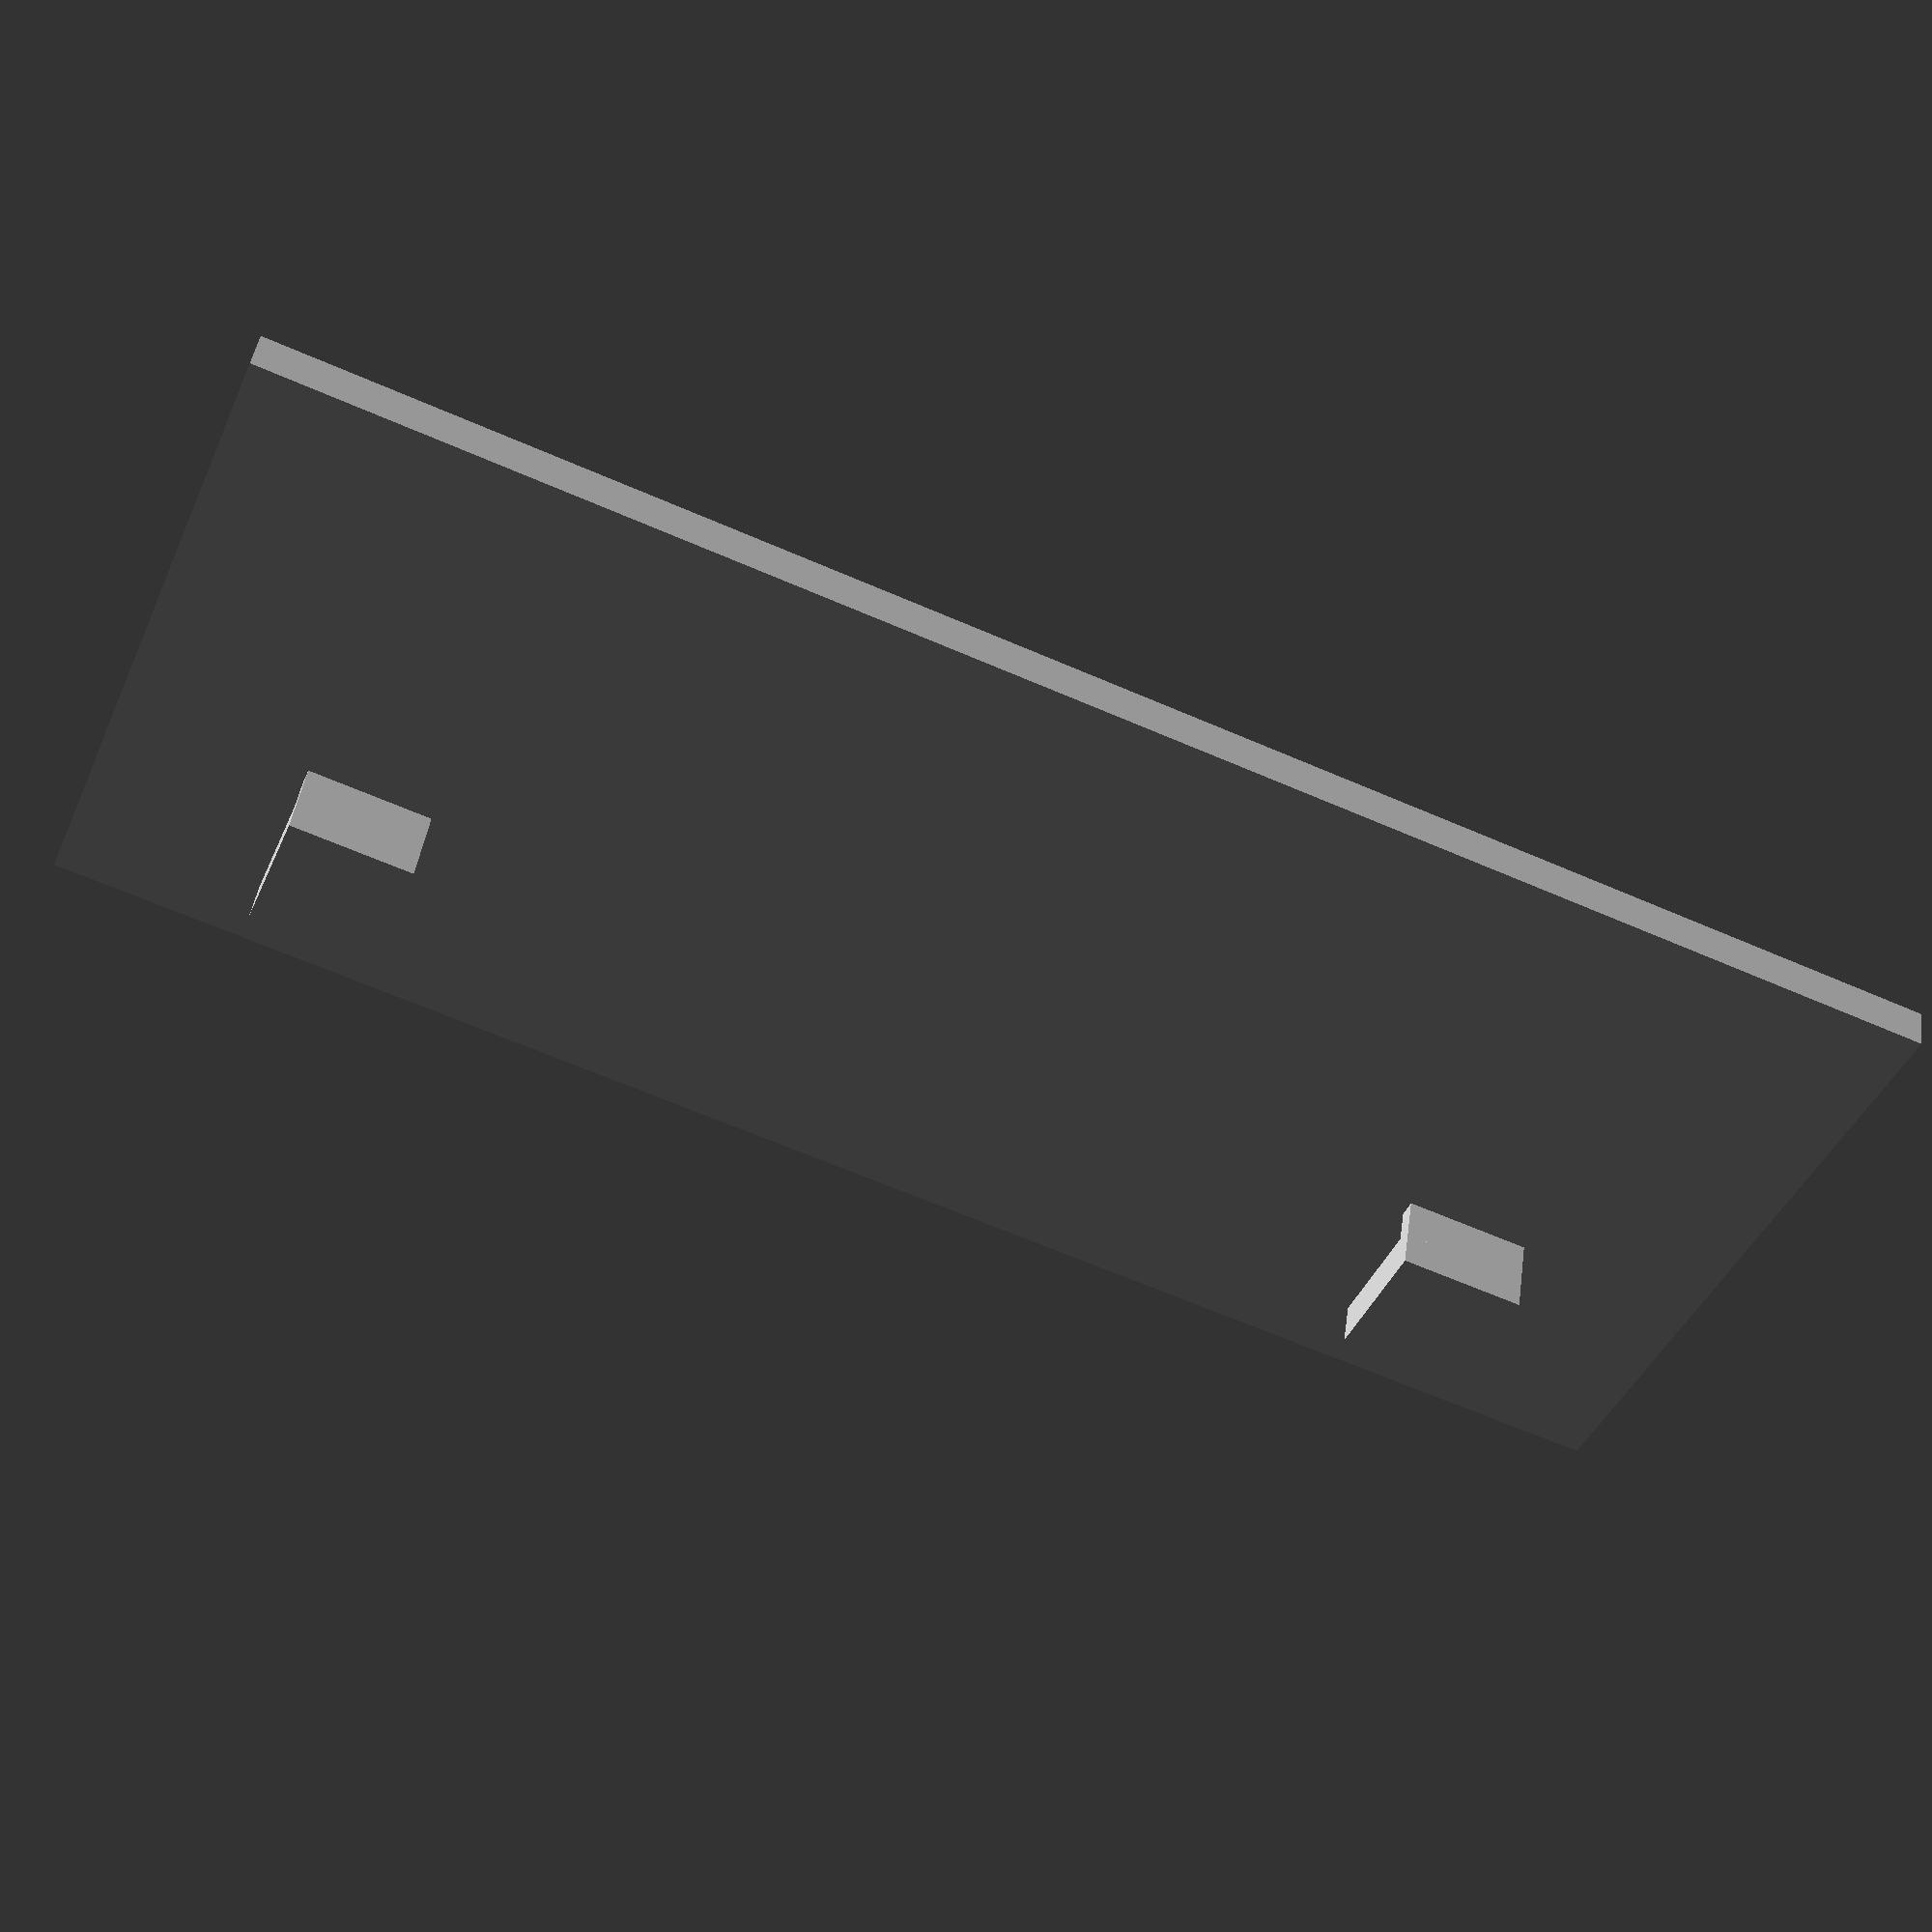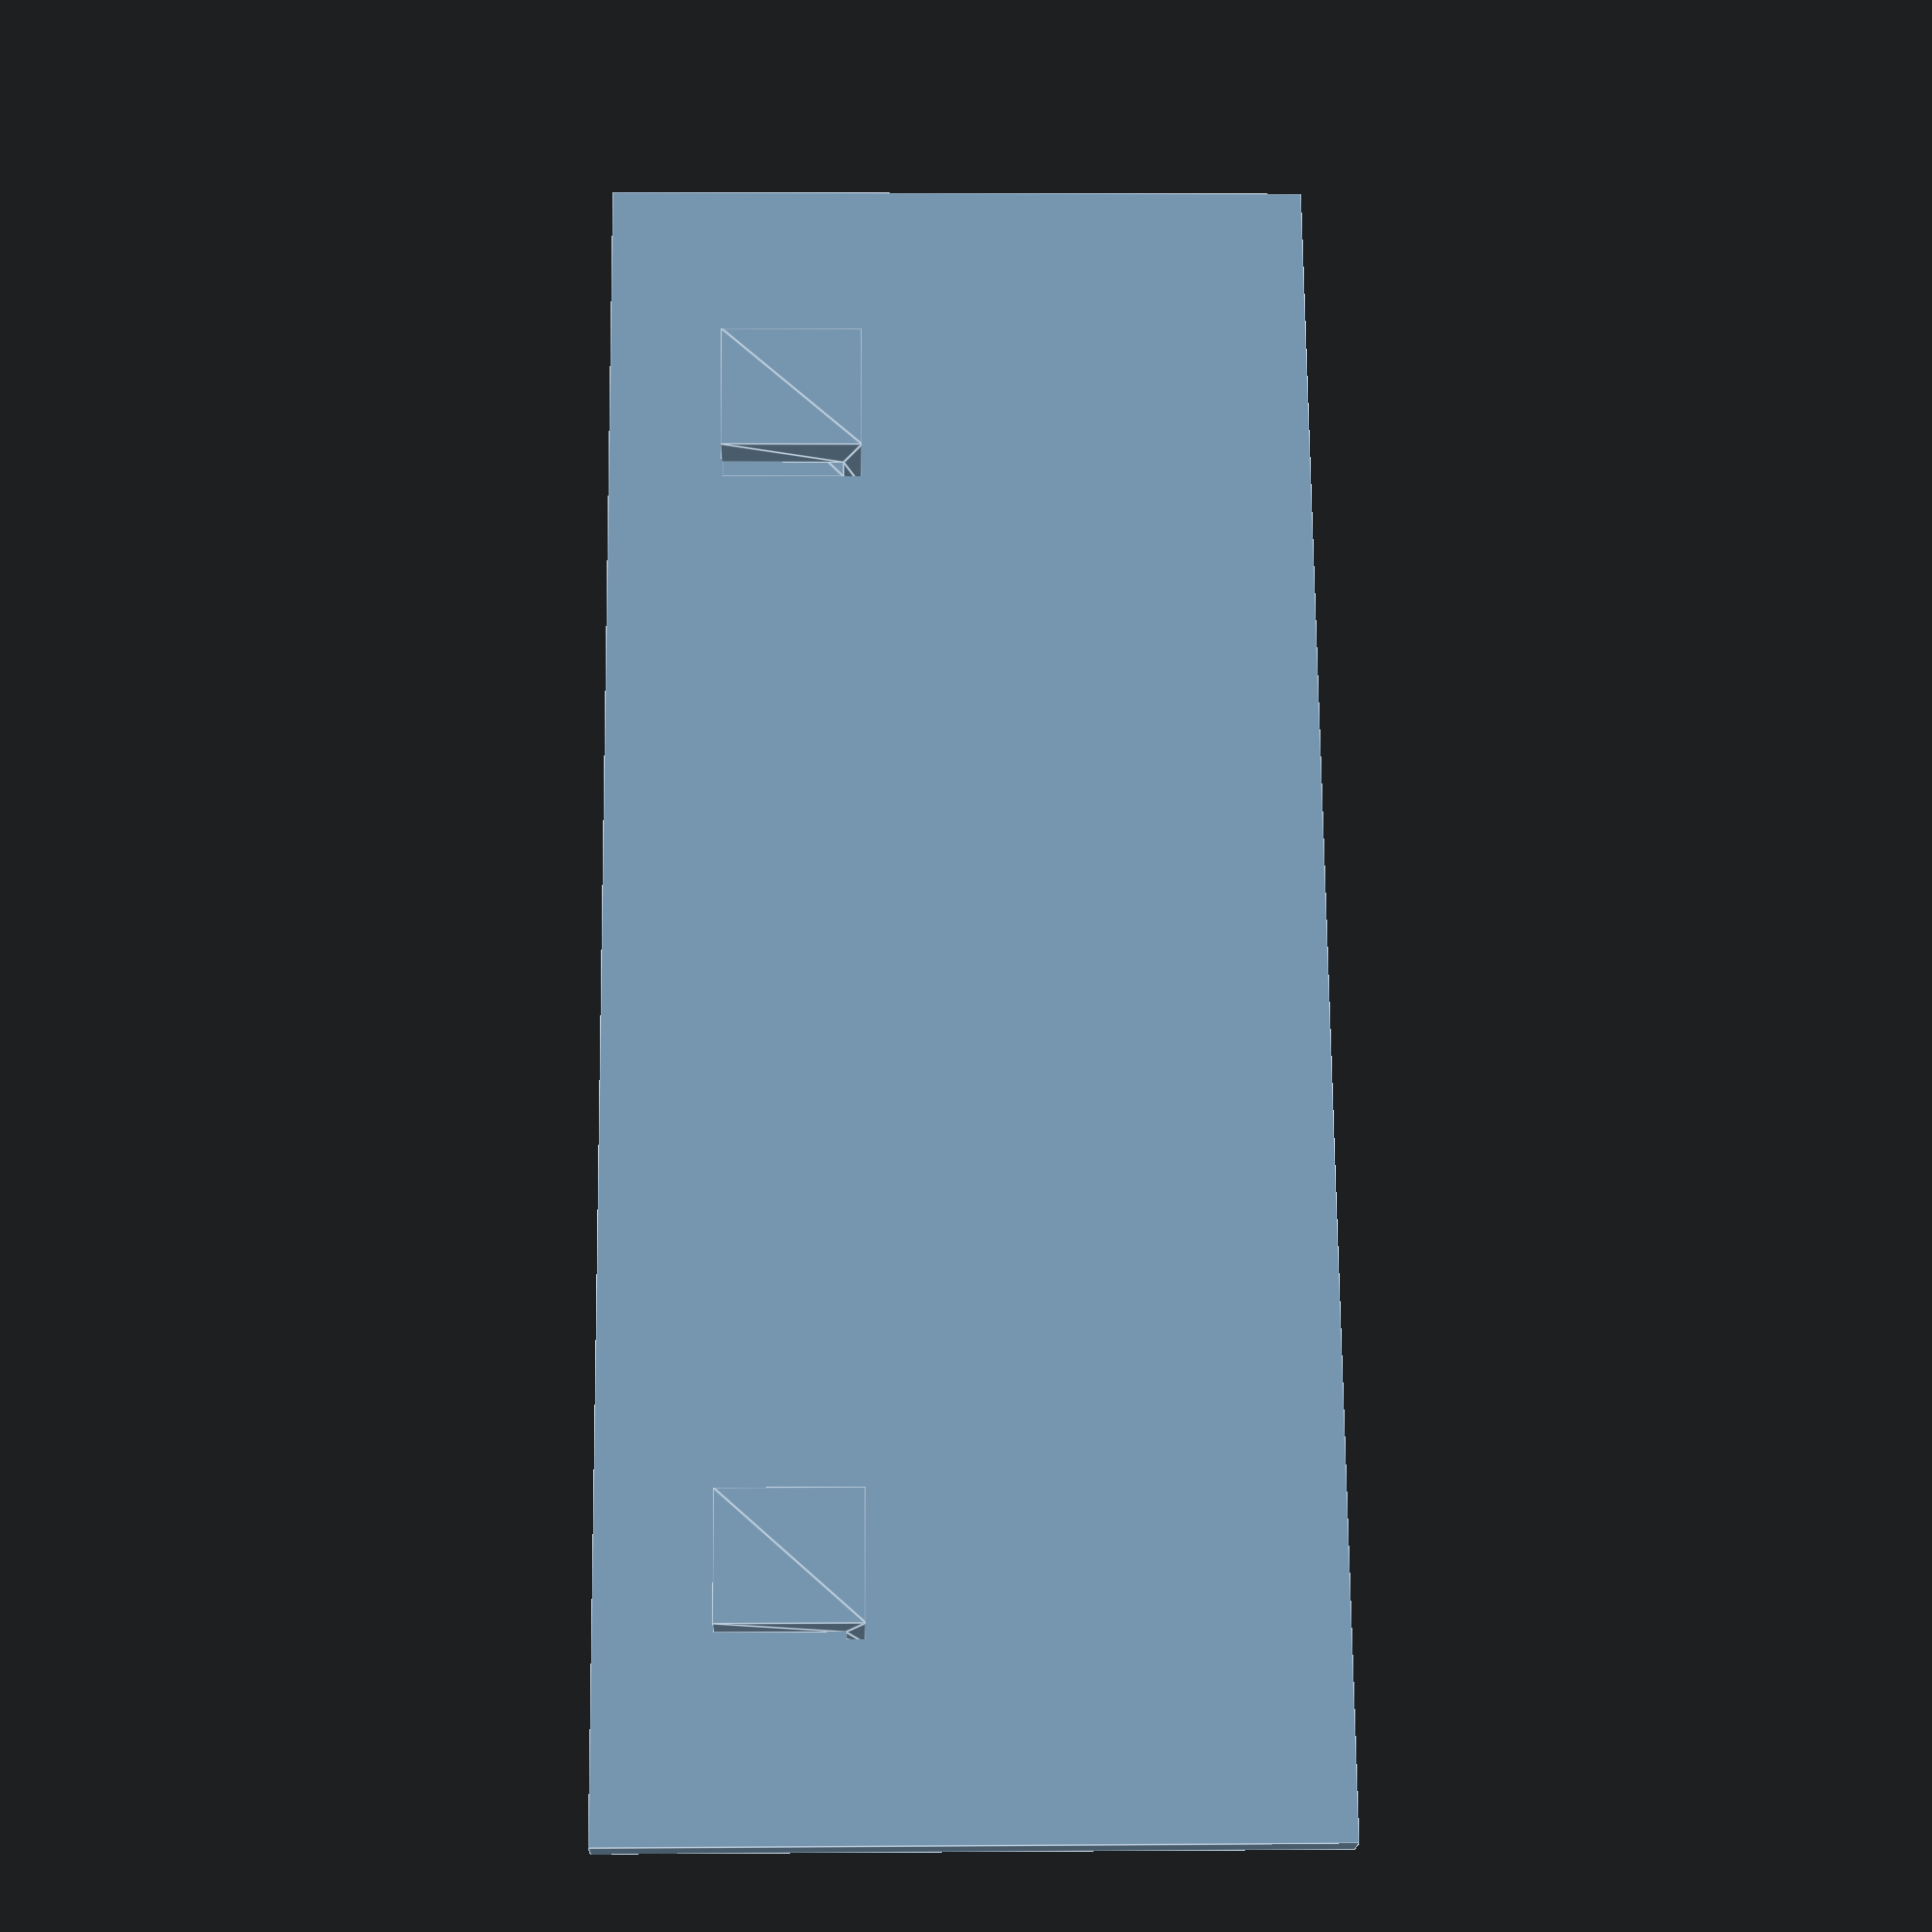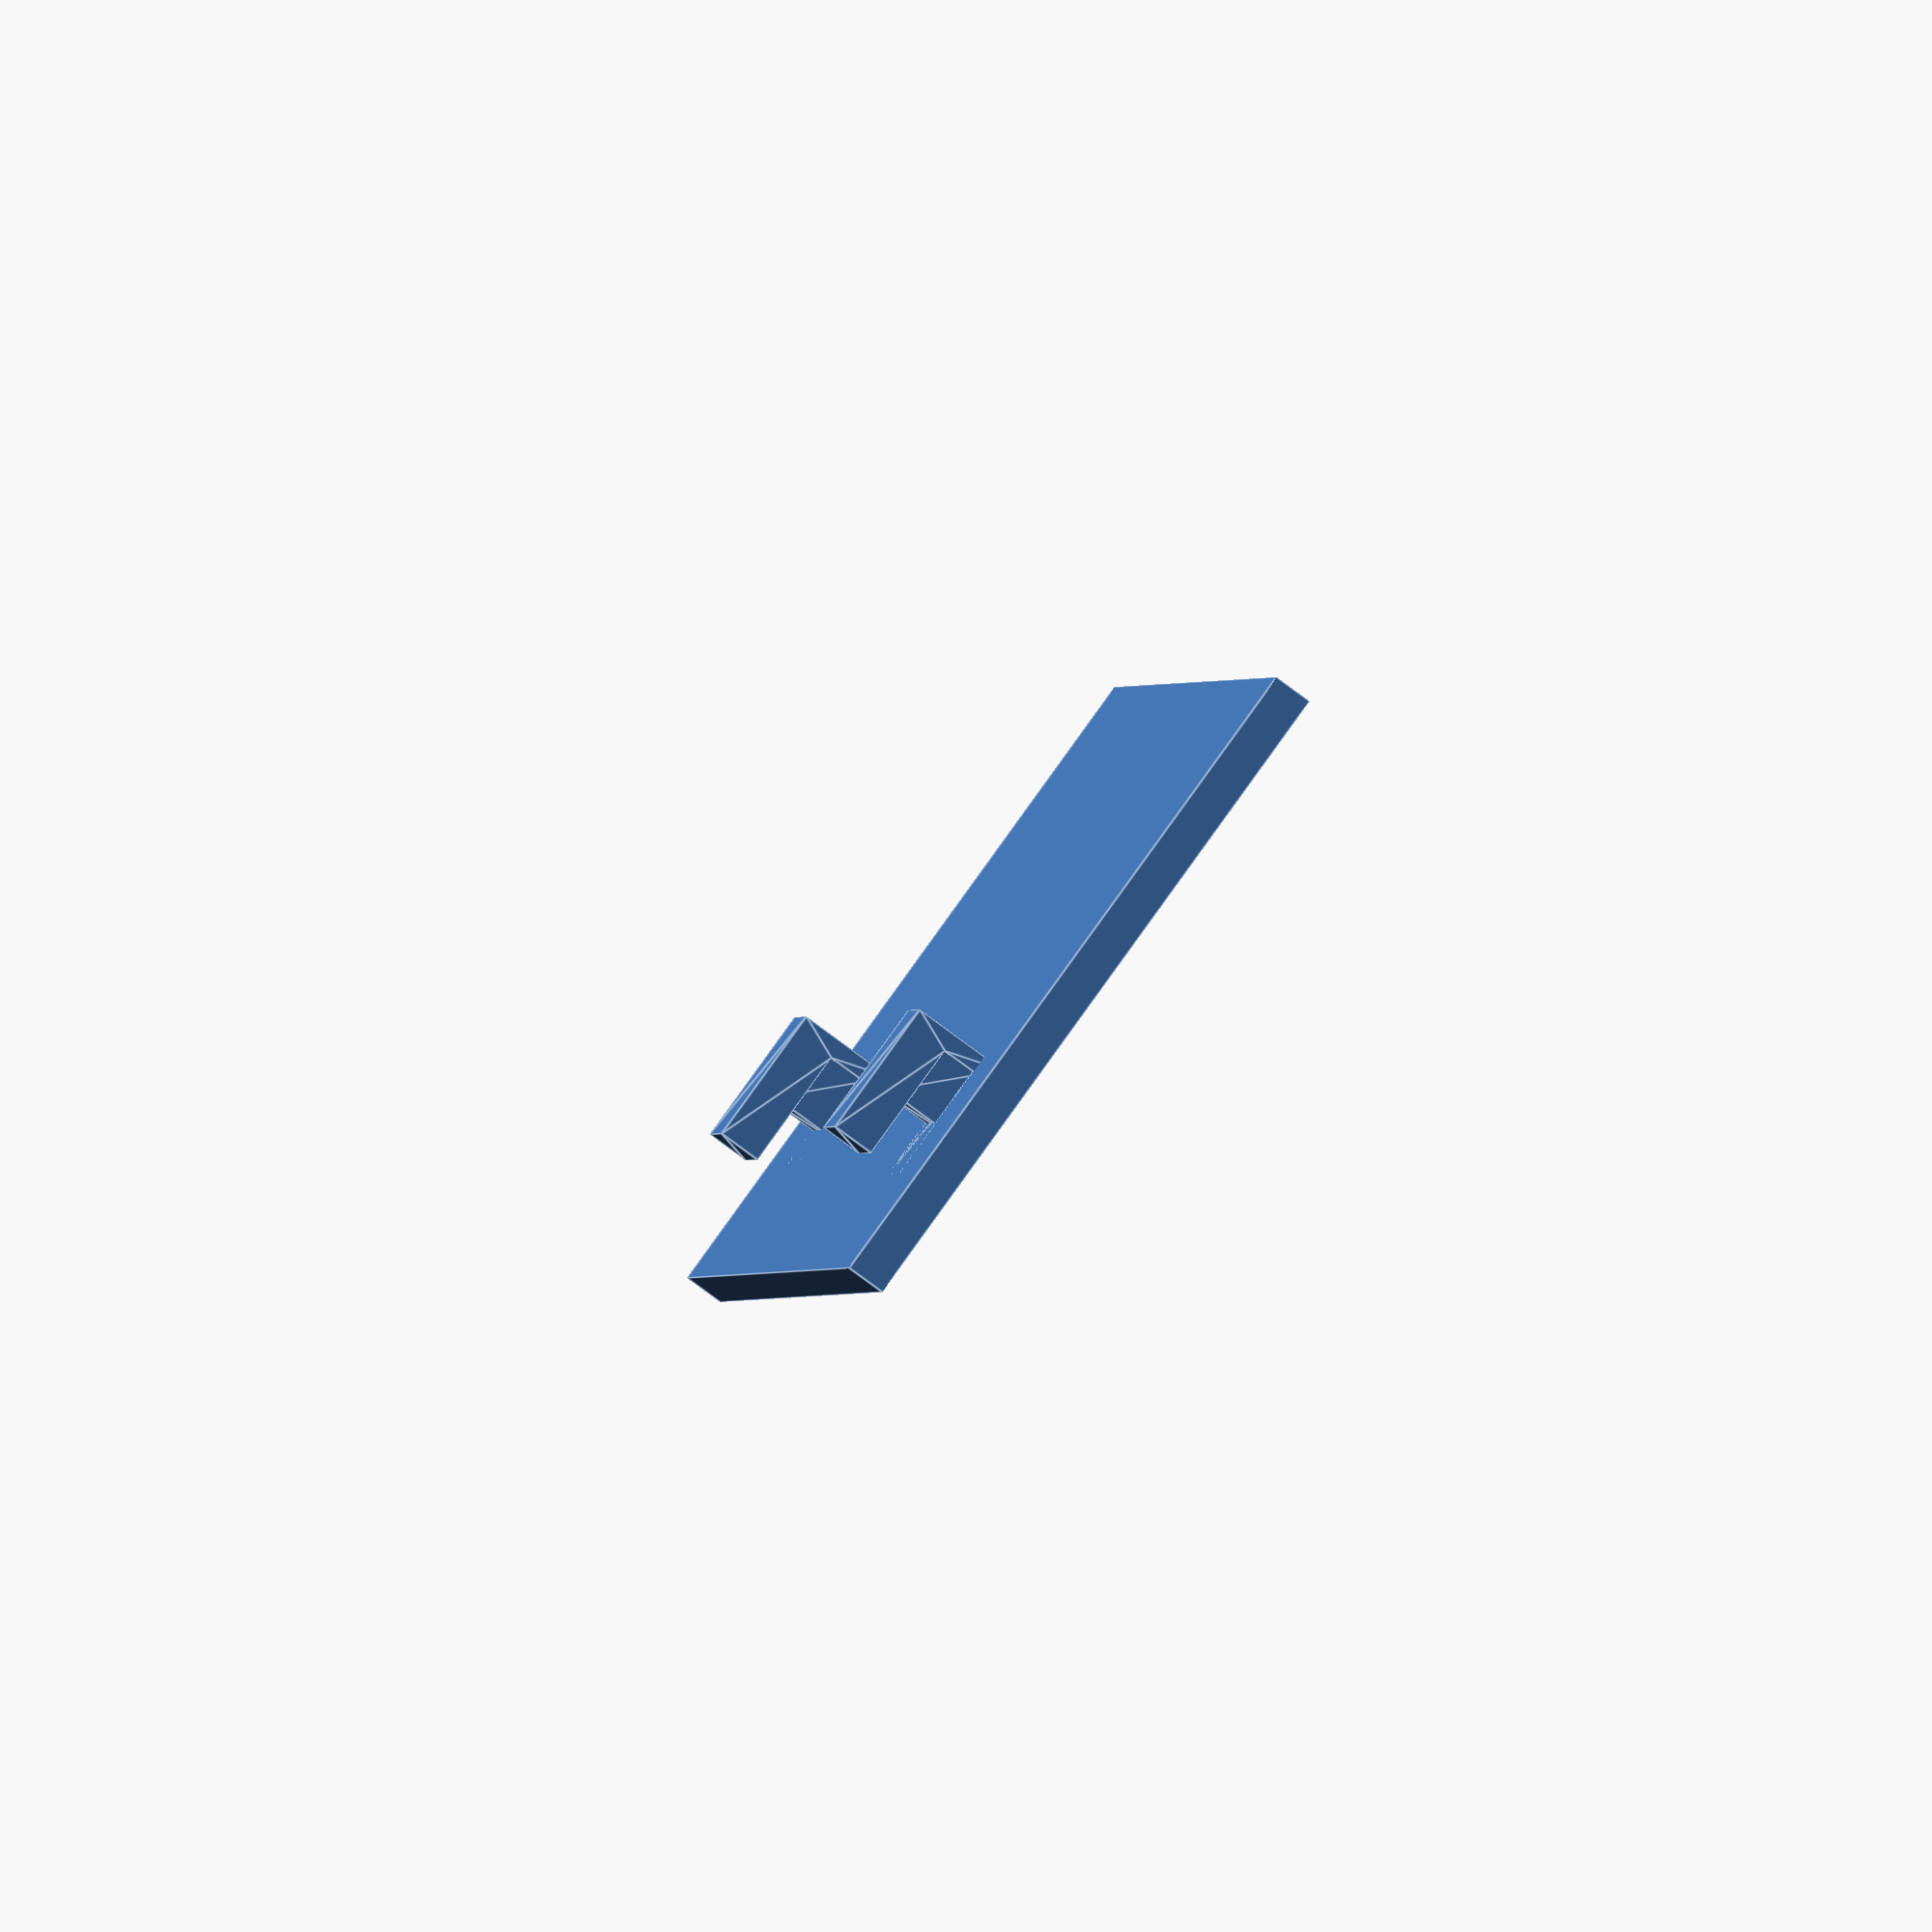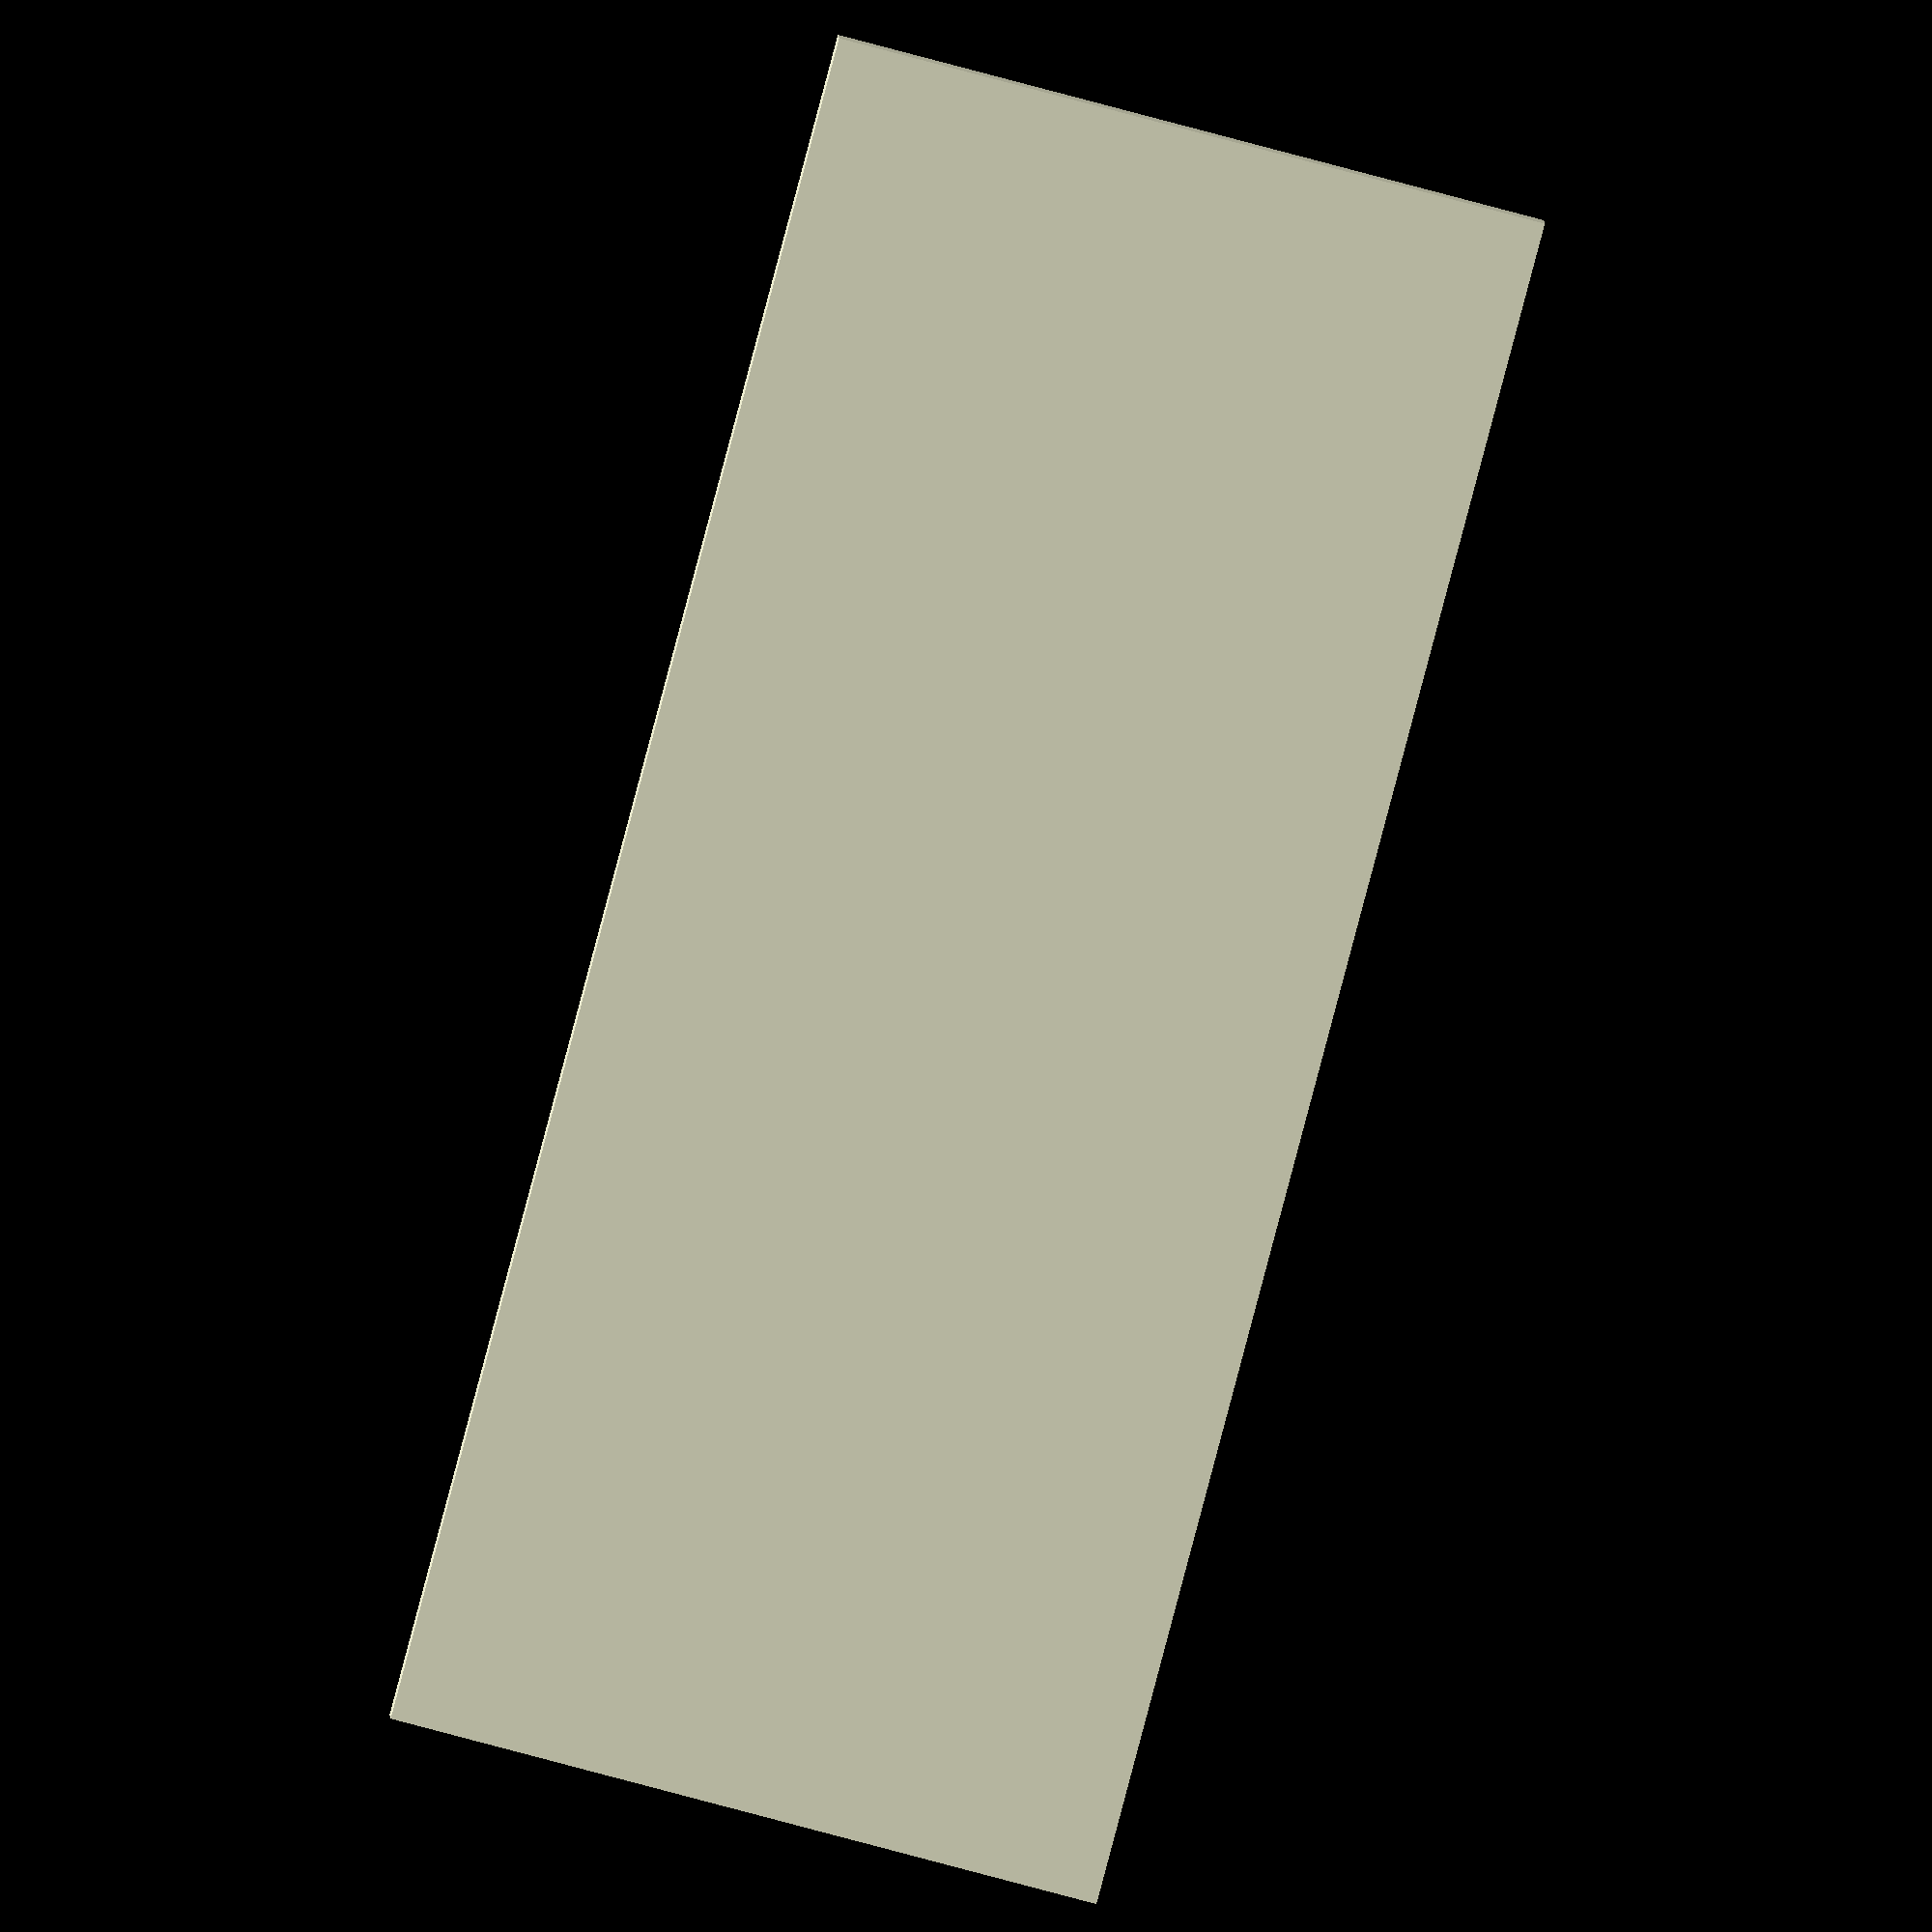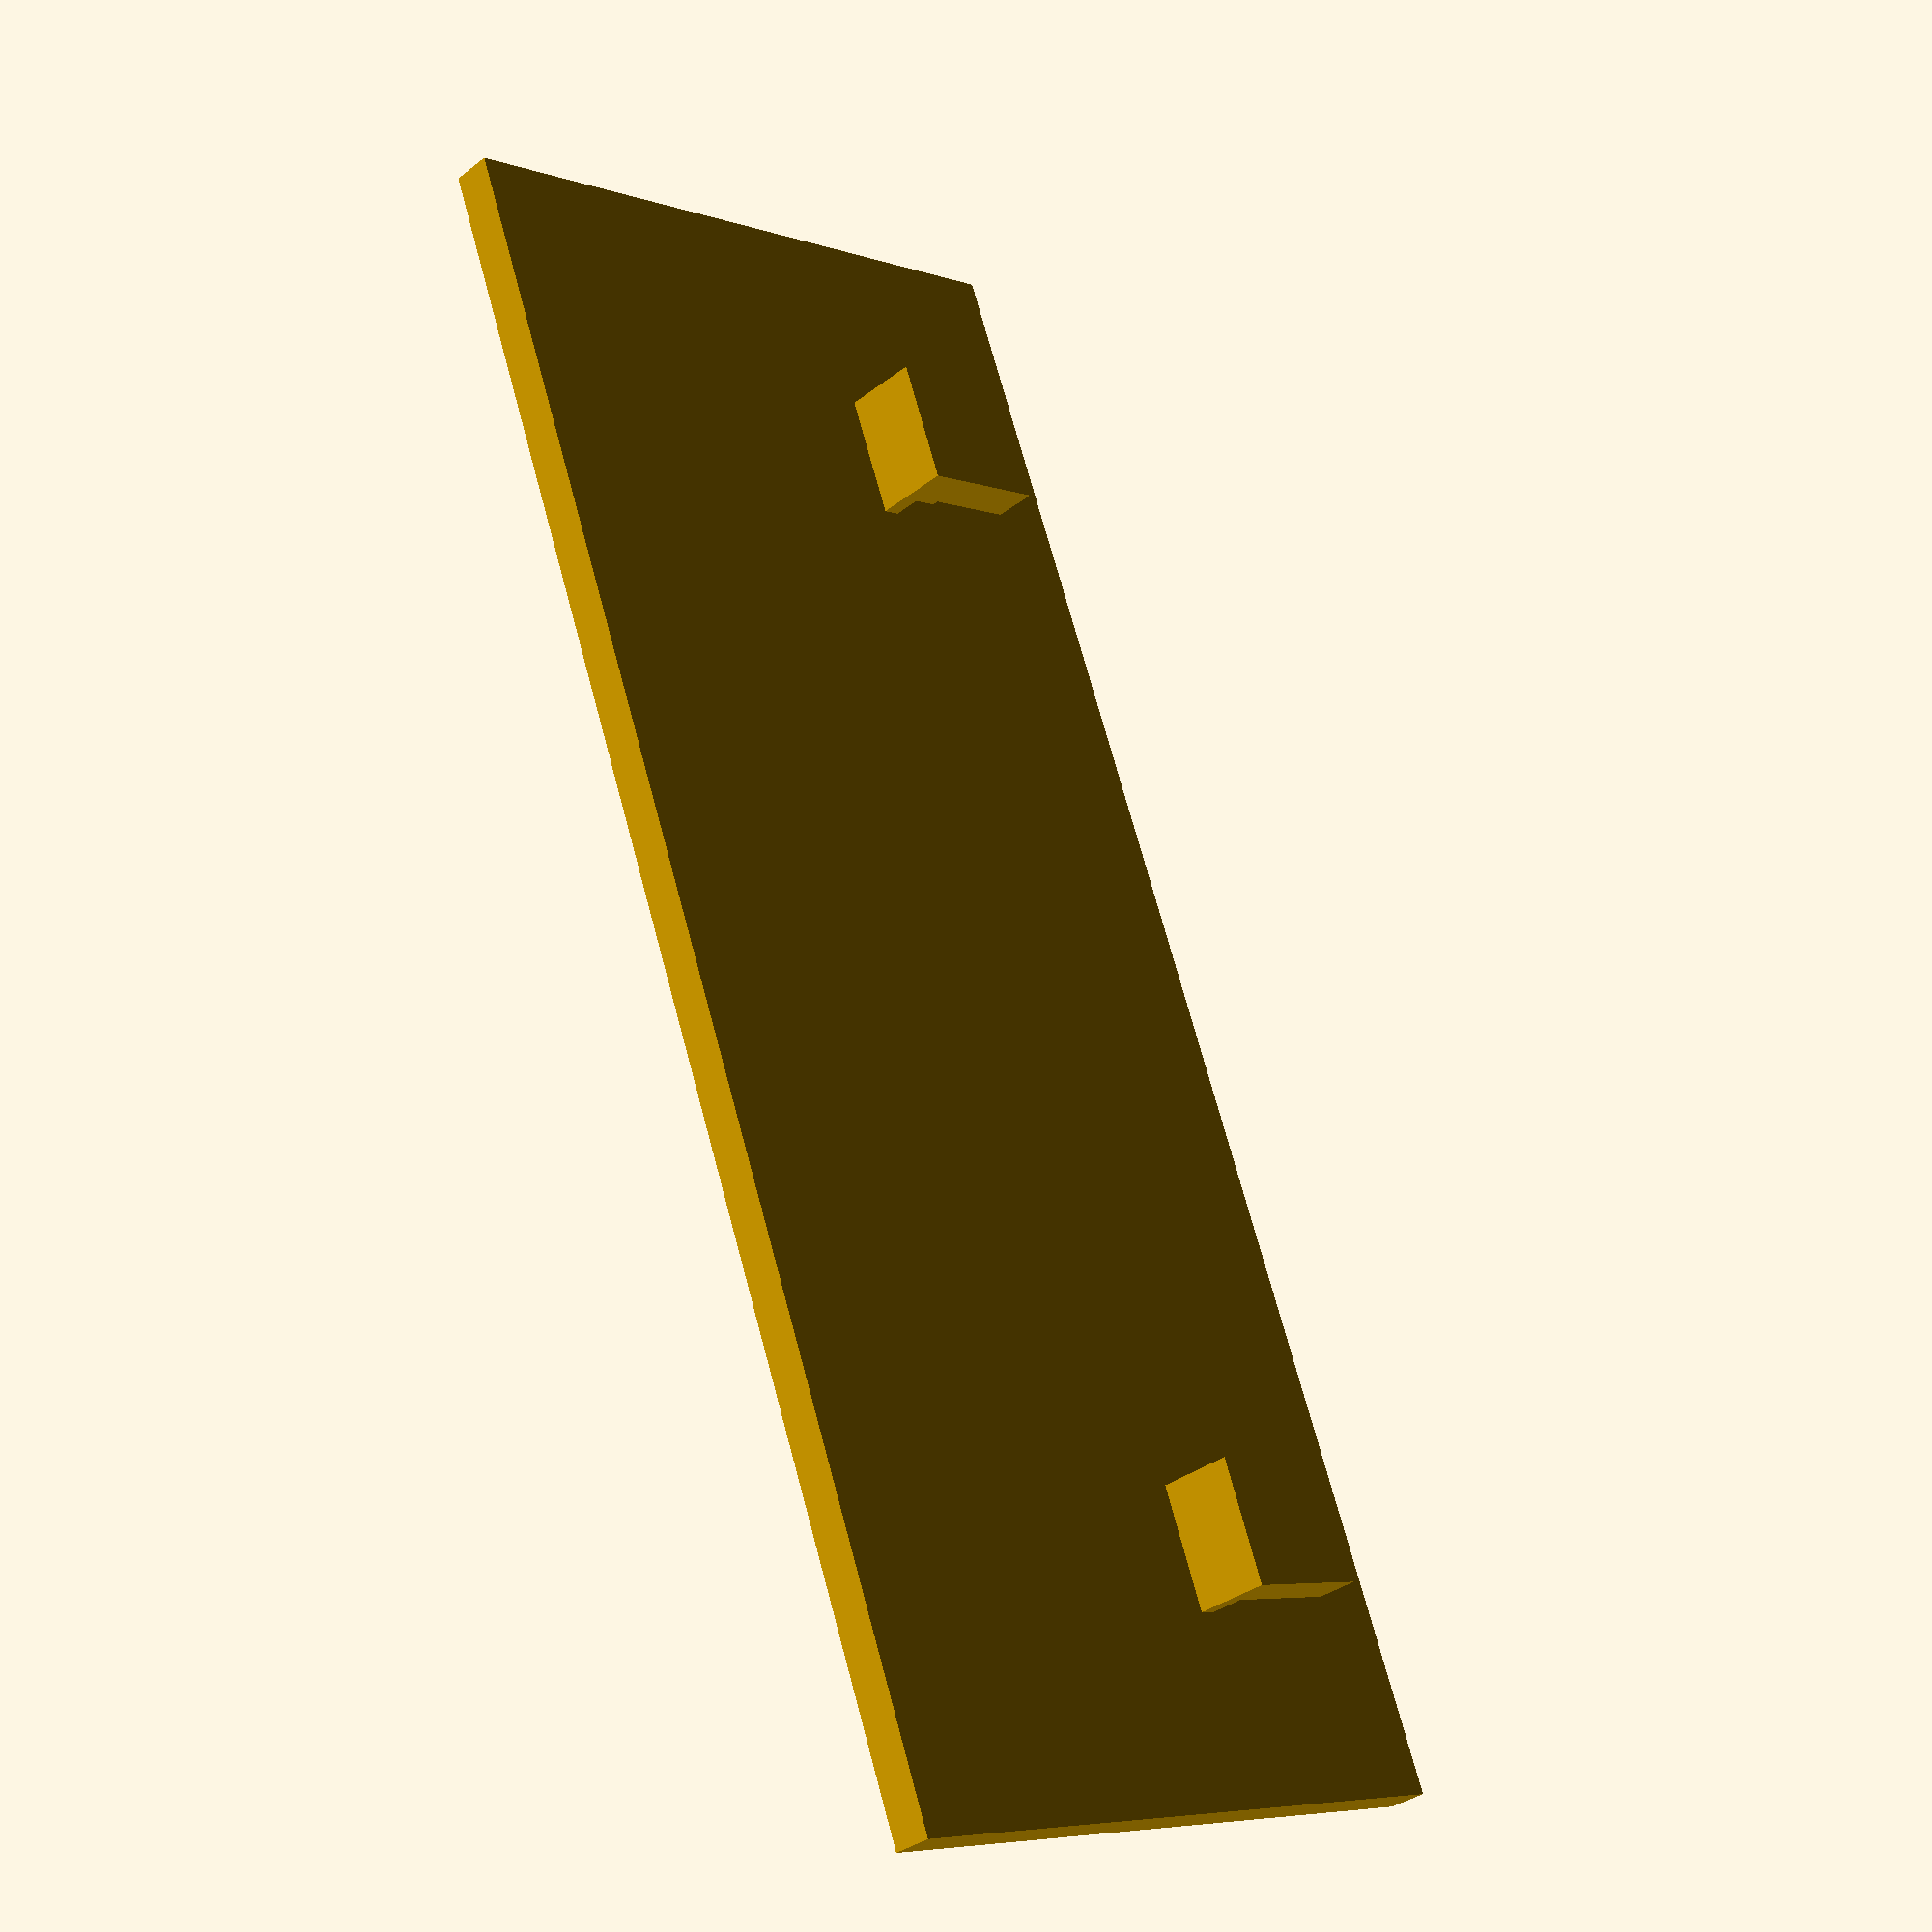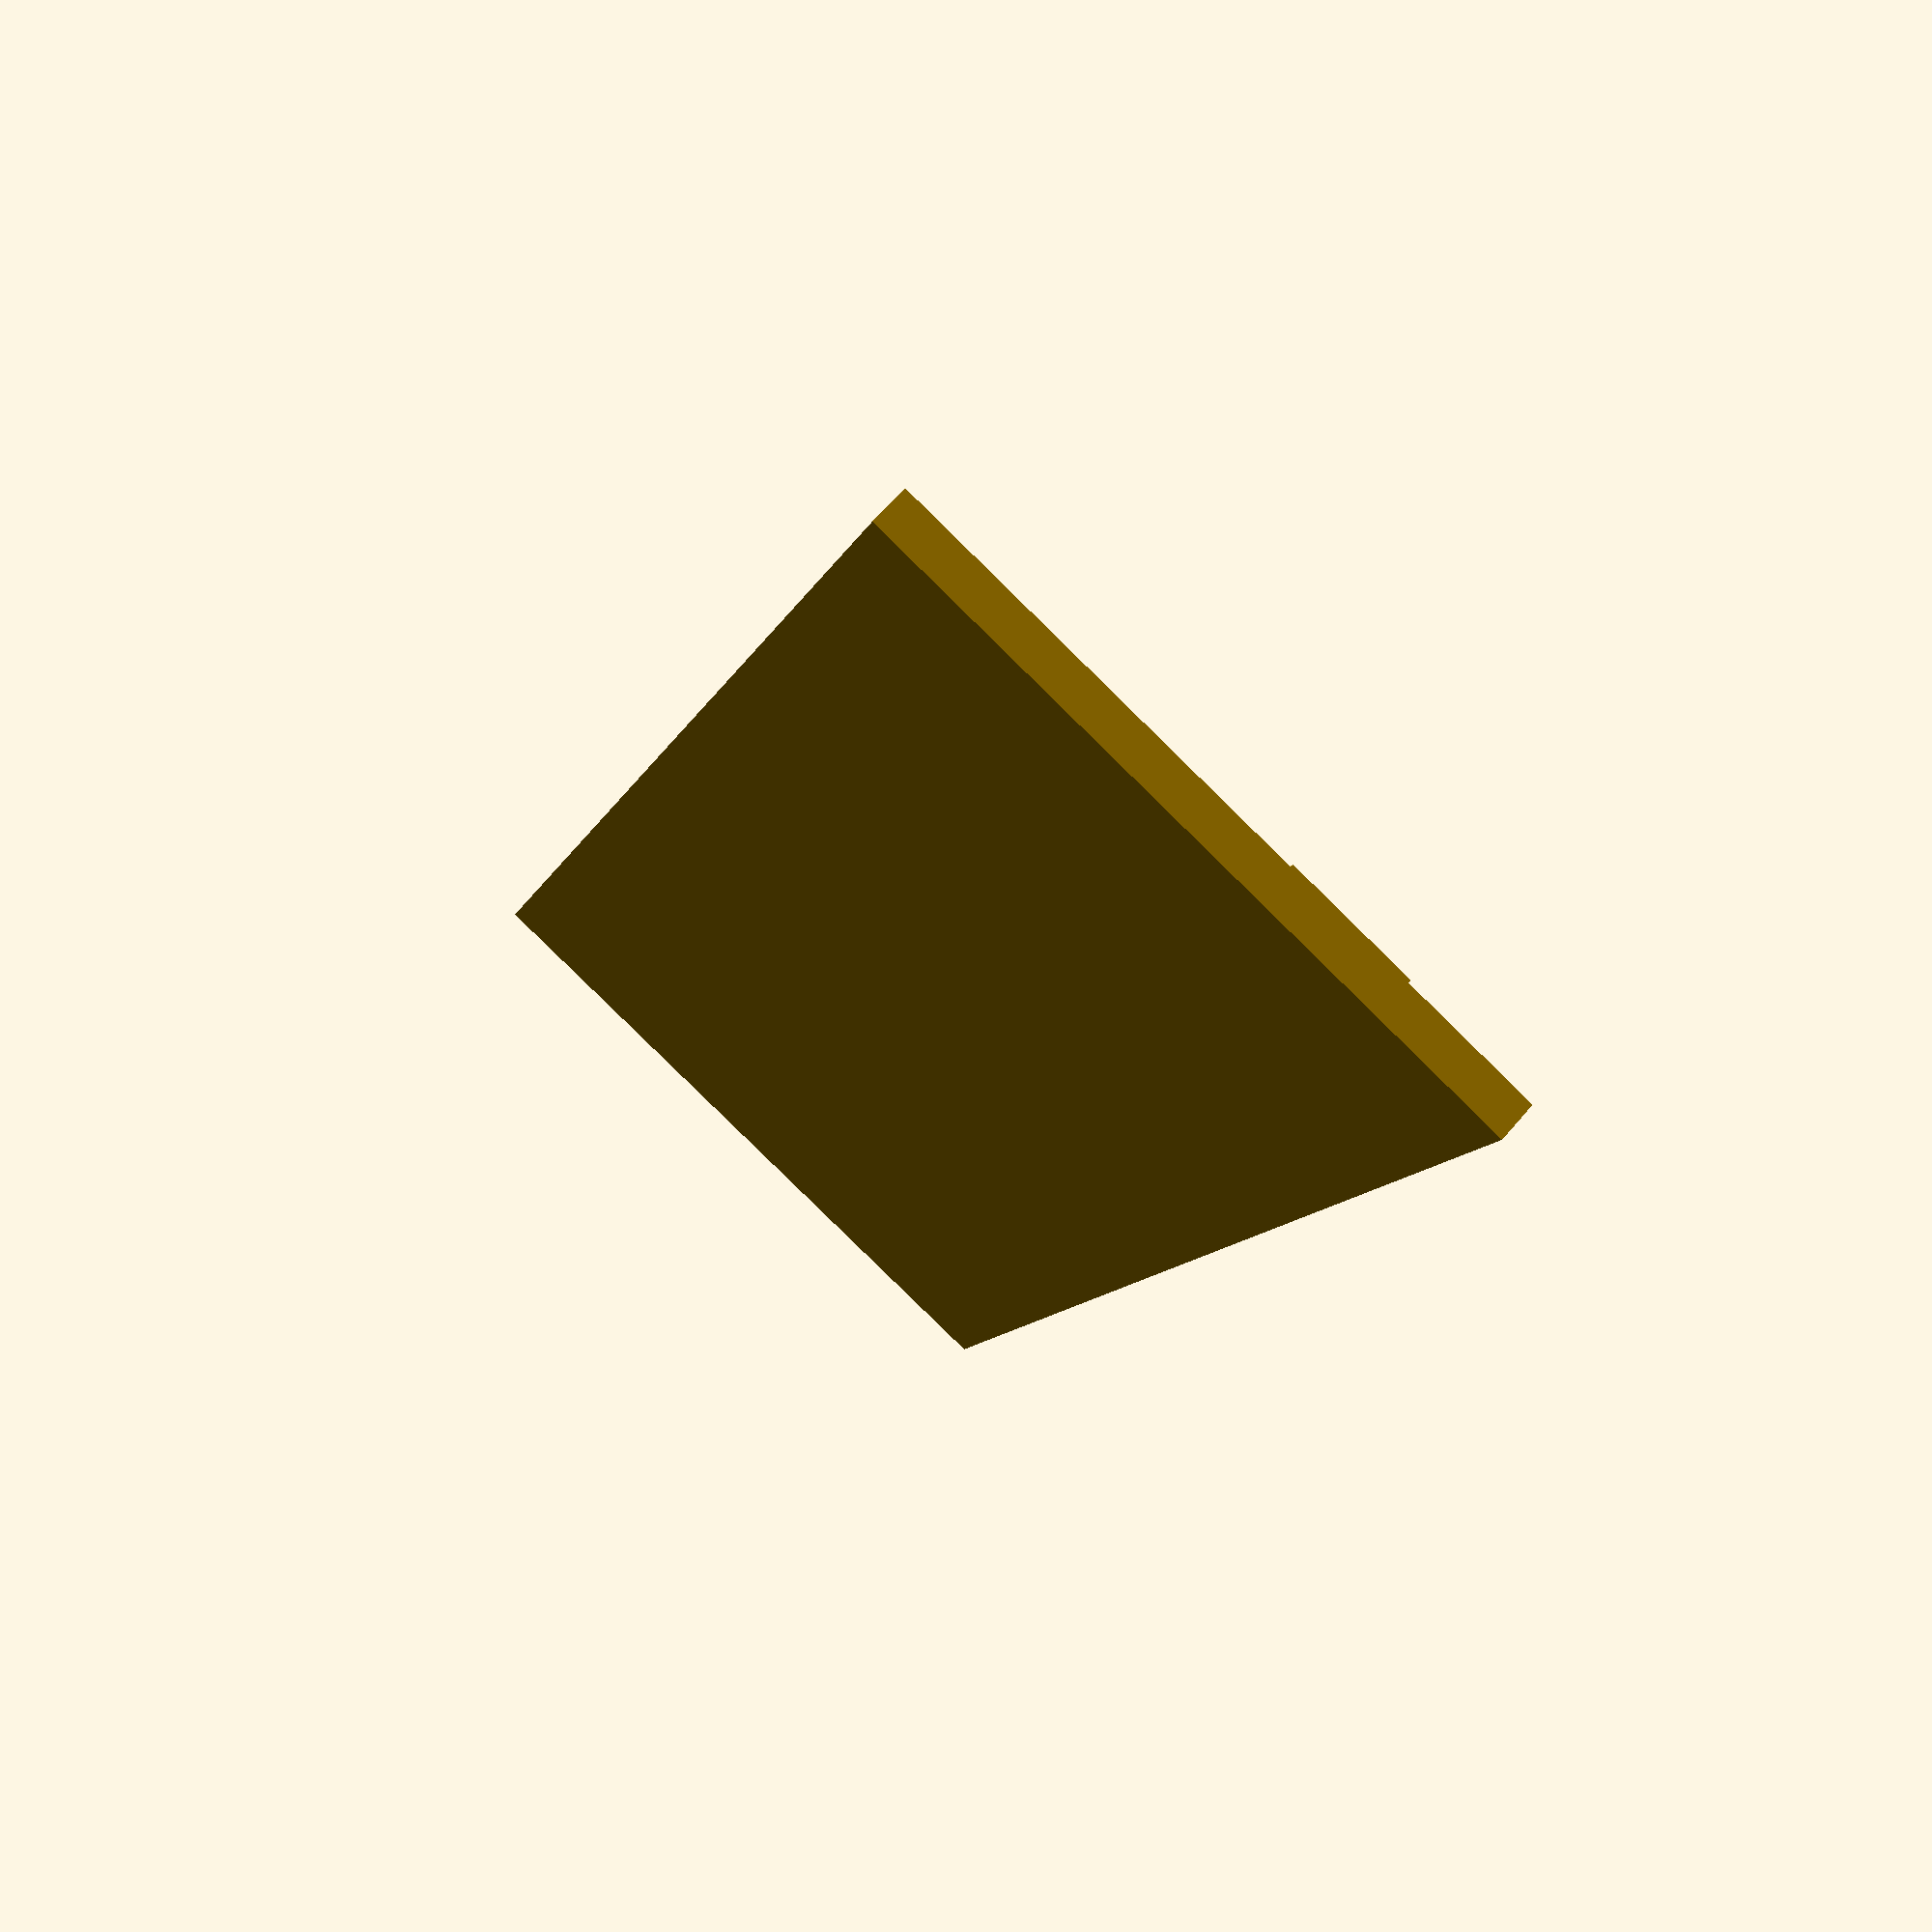
<openscad>
// created by IndiePandaaaaa | Lukas

THICKNESS = 3.5;
TOLERANCE = 0.1;
CHAMFER = 1.5;

FULL_WIDTH = 148;  // width of the original support block
HEIGHT = 62;
DISTANCE_BETWEEN_HOOKS = 92.2;

TESTING_HOOK = false;

function bosch_hook_width() = 11.1;
function bosch_hook_depth() = 6.8;
function bosch_hook_height() = 12.3;

module bosch_hook() {
    base_material_thickness = 2;
    outer_width = bosch_hook_width();
    outer_height = bosch_hook_height();
    outer_depth = bosch_hook_depth();

    top_thickness = 1.6;
    hollow_depth = 3;
    hollow_height = 5.3;
    inner_piece_width = 7.5;
    translate([- base_material_thickness, outer_width, 0]) rotate([90, 0, 0]) union() {
        linear_extrude(outer_width) {
            polygon([
                    [0, 0],
                    [base_material_thickness, 0],
                    [base_material_thickness, outer_height - top_thickness],
                    [base_material_thickness + hollow_depth, outer_height - top_thickness],
                    [base_material_thickness + hollow_depth, 0],
                    [base_material_thickness + outer_depth, 0],
                    [base_material_thickness + outer_depth, outer_height],
                    [0, outer_height],
                ]);
        }
        translate([outer_depth, outer_height, outer_width]) rotate([0, 90, 180]) linear_extrude(outer_depth) {
            distance_to_center = (outer_width - inner_piece_width) / 2;
            polygon([
                    [0, 0],
                    [distance_to_center, 0],
                    [distance_to_center, outer_height - hollow_height],
                    [distance_to_center + inner_piece_width, outer_height - hollow_height],
                    [distance_to_center + inner_piece_width, 0],
                ]);
        }
    }
}
translate([THICKNESS, - ((DISTANCE_BETWEEN_HOOKS + bosch_hook_width() * 2) - FULL_WIDTH) / 2, 10]) {
    bosch_hook();
    translate([0, DISTANCE_BETWEEN_HOOKS + bosch_hook_width(), 0]) bosch_hook();
}
cube([THICKNESS, FULL_WIDTH, HEIGHT]);

if (TESTING_HOOK) {
    translate([42, 0, 0]) {
        cube([20, bosch_hook_width(), bosch_hook_height()]);
        rotate([0, 0, 180]) translate([2, - bosch_hook_width(), 0]) bosch_hook();
    }
}
</openscad>
<views>
elev=221.7 azim=278.8 roll=202.1 proj=p view=solid
elev=356.5 azim=202.1 roll=268.5 proj=p view=edges
elev=94.2 azim=173.4 roll=324.2 proj=o view=edges
elev=78.7 azim=263.4 roll=75.0 proj=o view=wireframe
elev=5.5 azim=339.6 roll=42.2 proj=p view=solid
elev=84.7 azim=338.5 roll=45.6 proj=p view=solid
</views>
